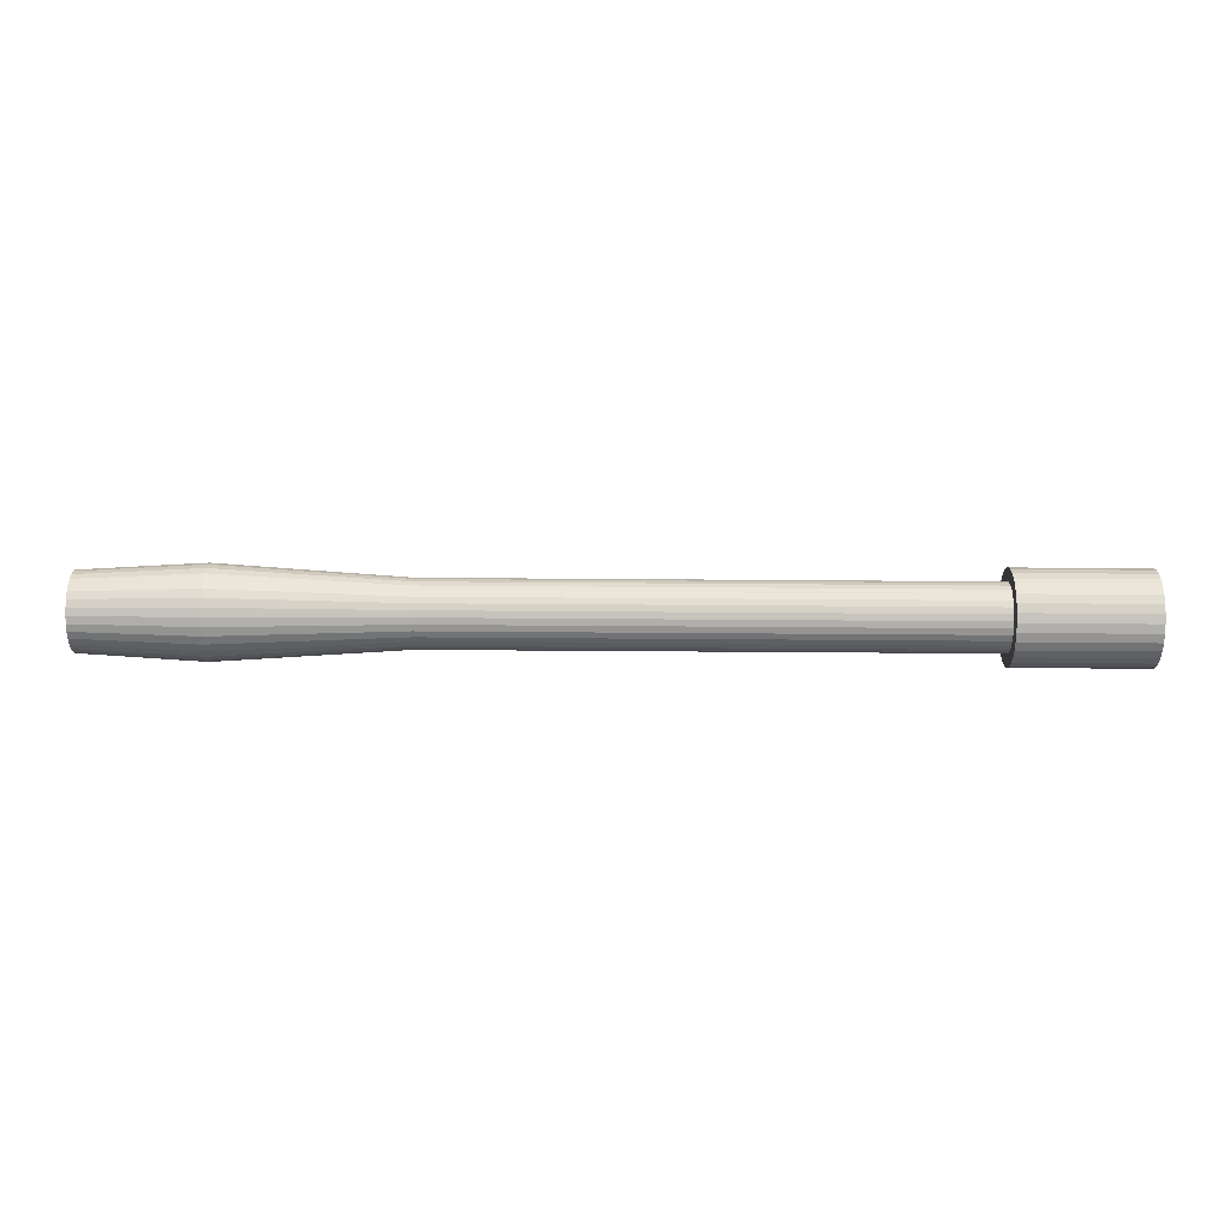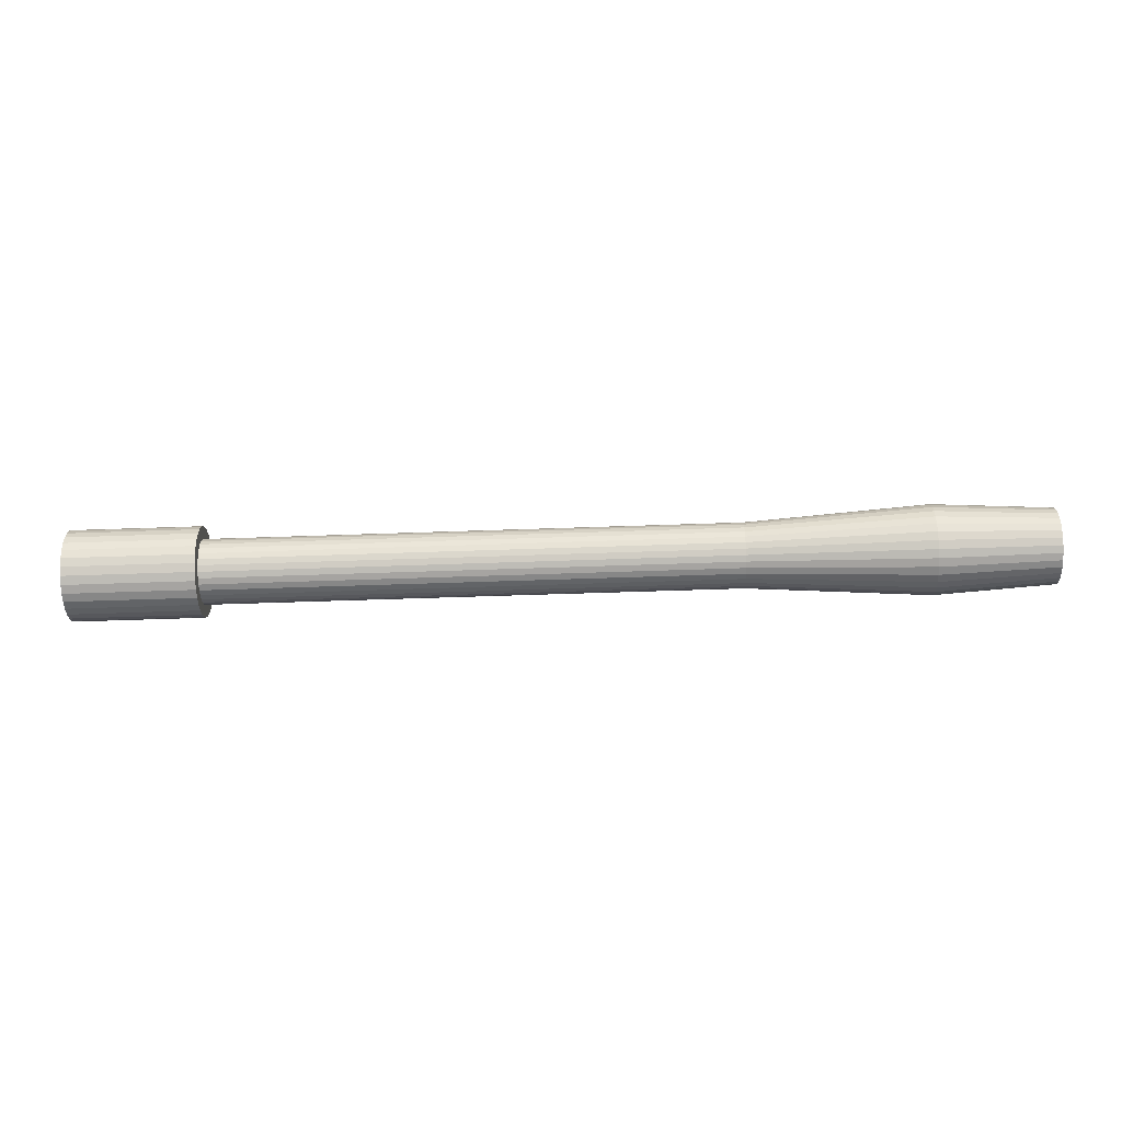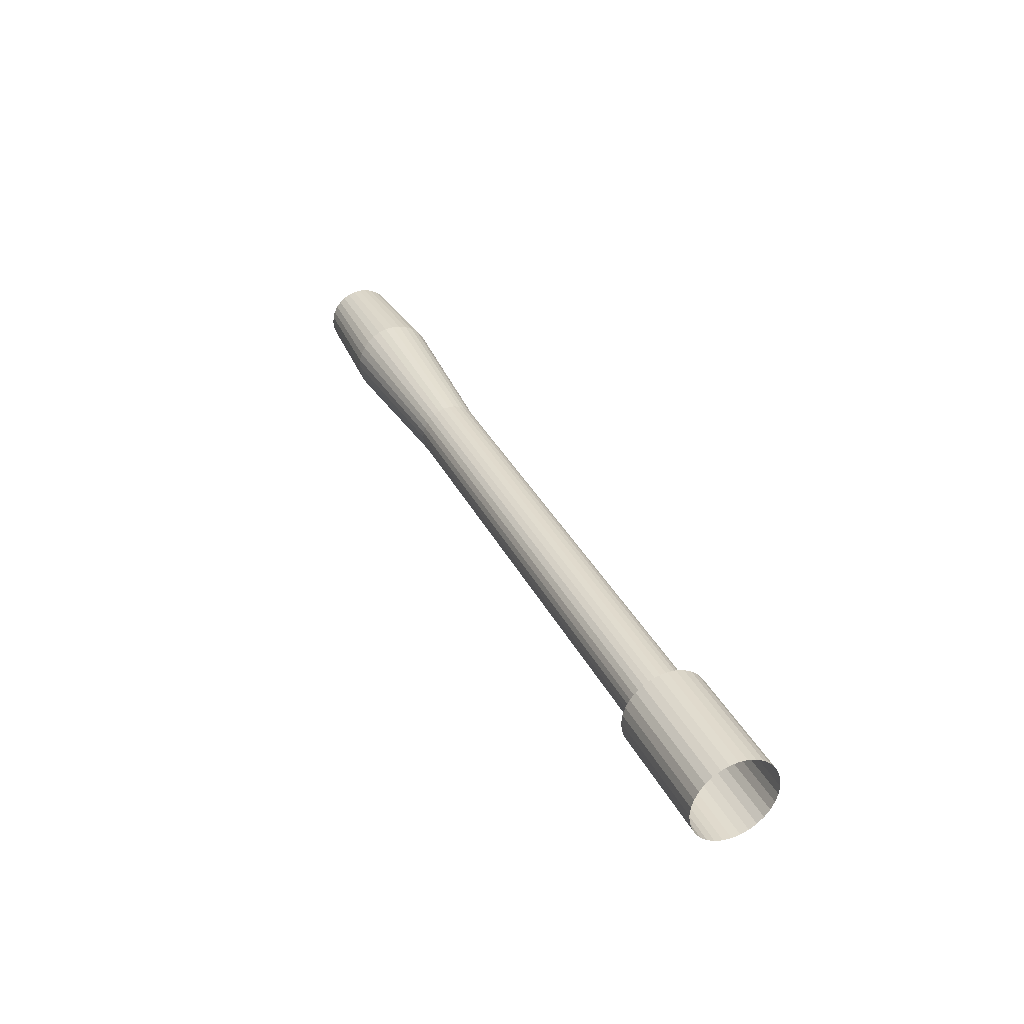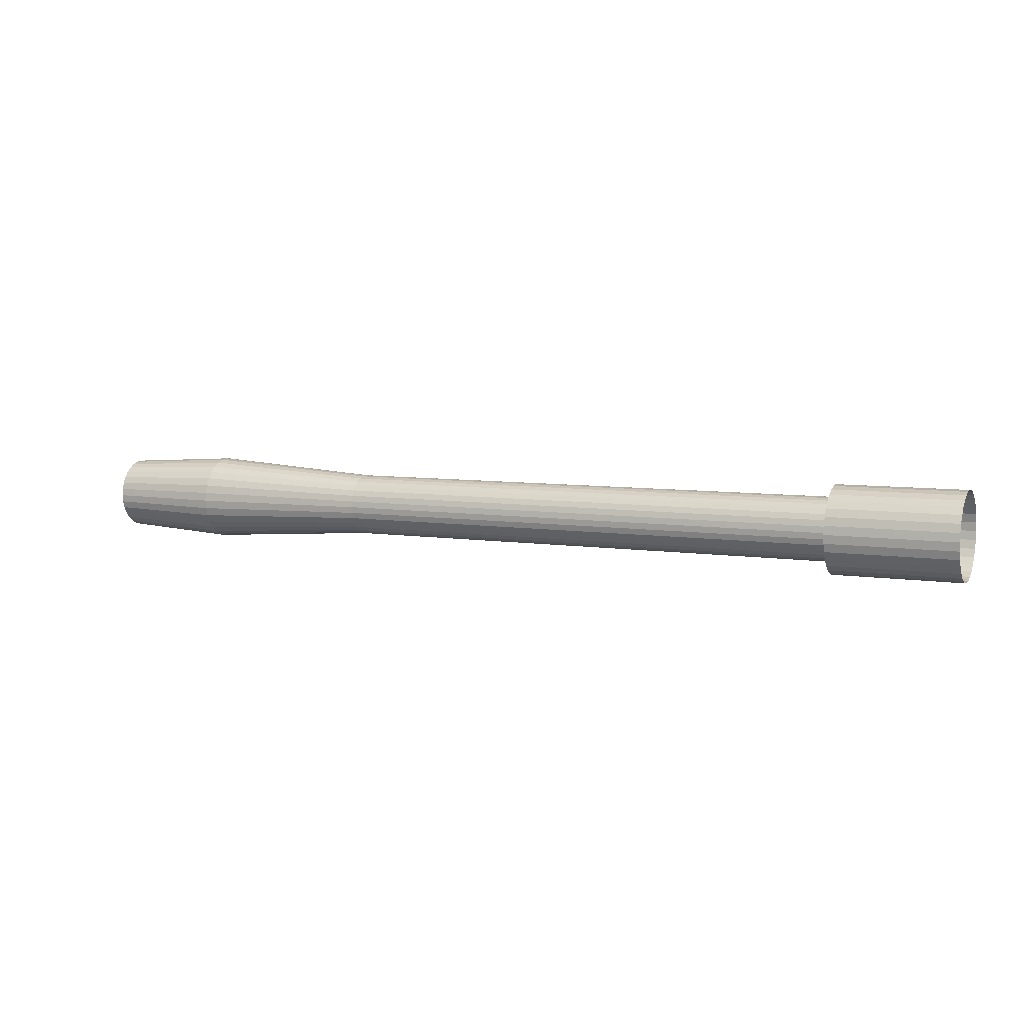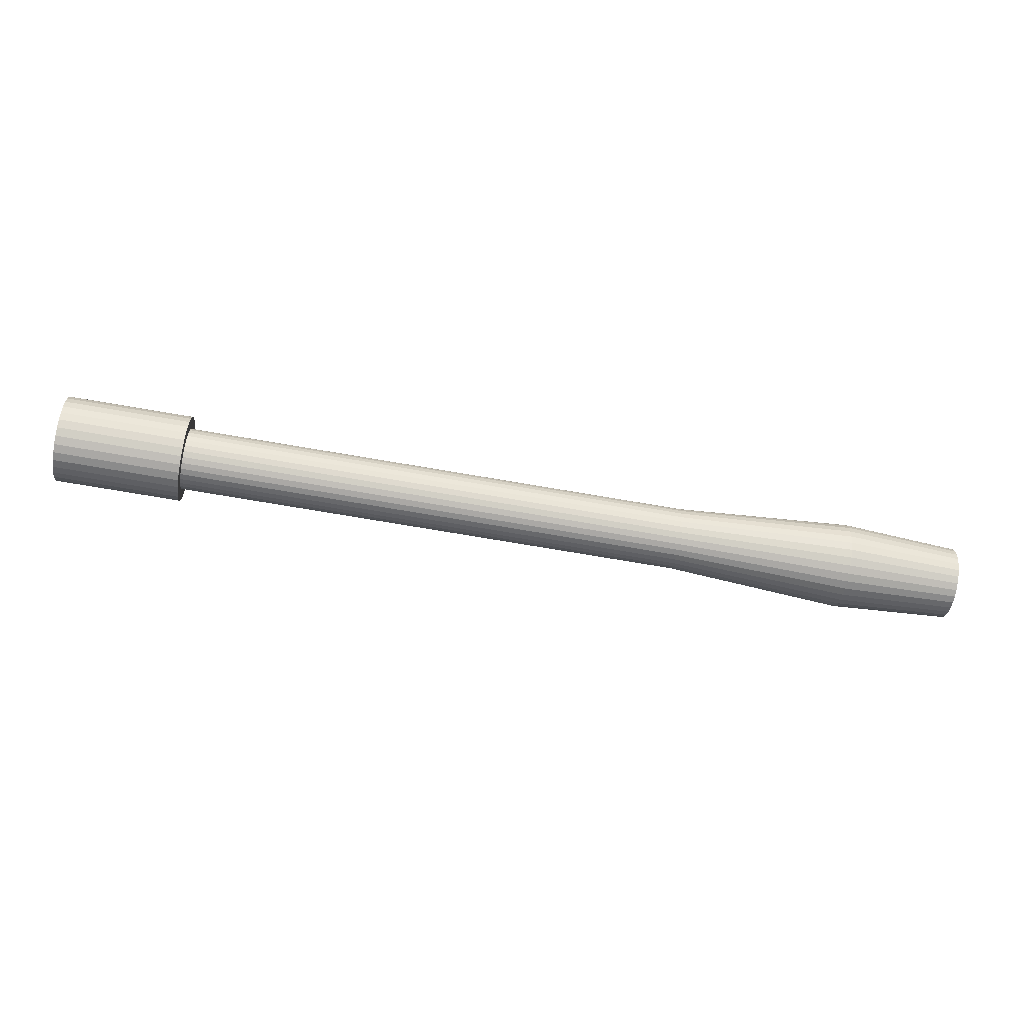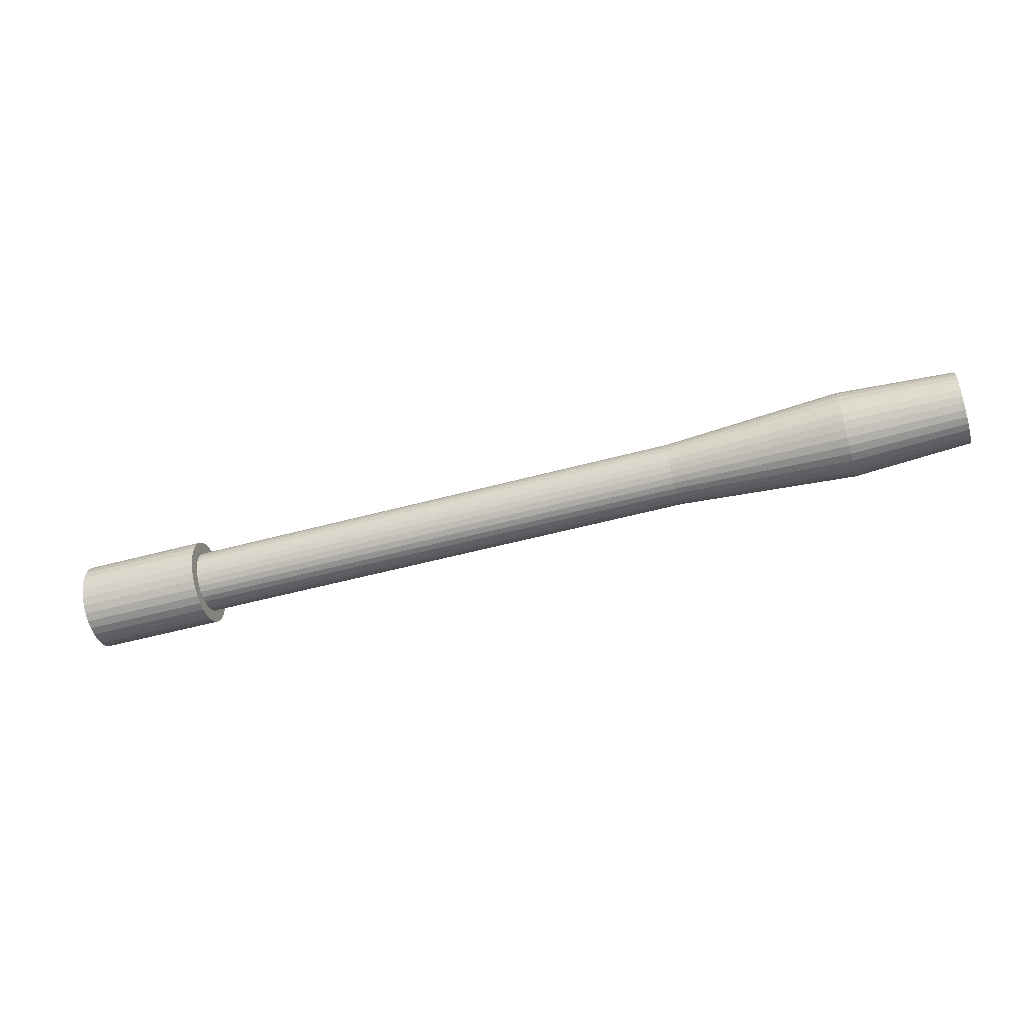
<metadata>
{"format":"obj","ext":"obj","renderer":"f3d","projection":"perspective","resolution":1024,"background":"white","views":[{"elev":-50.2,"azim":-0.5,"up":"+Y"},{"elev":-56.7,"azim":-177.9,"up":"+Z"},{"elev":34.6,"azim":66.3,"up":"+Z"},{"elev":6.9,"azim":24.2,"up":"+Z"},{"elev":-69.5,"azim":170.1,"up":"+Y"},{"elev":-50.9,"azim":-163.4,"up":"+Z"}]}
</metadata>
<code>
o Trigger
v -0.08 0.952 -0.05
v 0.08 0.952 -0.05947
v -0.08 0.9422 -0.04904
v 0.08 0.9404 -0.05833
v -0.08 0.9329 -0.04619
v 0.08 0.9292 -0.05495
v -0.08 0.9242 -0.04157
v 0.08 0.919 -0.04945
v -0.08 0.9166 -0.03535
v 0.08 0.9099 -0.04205
v -0.08 0.9104 -0.02778
v 0.08 0.9026 -0.03304
v -0.08 0.9058 -0.01913
v 0.08 0.8971 -0.02276
v -0.08 0.903 -0.009755
v 0.08 0.8937 -0.0116
v -0.08 0.902 -0
v 0.08 0.8925 -0
v -0.08 0.903 0.009755
v 0.08 0.8937 0.0116
v -0.08 0.9058 0.01913
v 0.08 0.8971 0.02276
v -0.08 0.9104 0.02778
v 0.08 0.9026 0.03304
v -0.08 0.9166 0.03535
v 0.08 0.9099 0.04205
v -0.08 0.9242 0.04157
v 0.08 0.919 0.04945
v -0.08 0.9329 0.04619
v 0.08 0.9292 0.05495
v -0.08 0.9422 0.04904
v 0.08 0.9404 0.05833
v -0.08 0.952 0.05
v 0.08 0.952 0.05947
v -0.08 0.9618 0.04904
v 0.08 0.9636 0.05833
v -0.08 0.9711 0.04619
v 0.08 0.9748 0.05495
v -0.08 0.9798 0.04157
v 0.08 0.985 0.04945
v -0.08 0.9874 0.03535
v 0.08 0.9941 0.04205
v -0.08 0.9936 0.02778
v 0.08 1.001 0.03304
v -0.08 0.9982 0.01913
v 0.08 1.007 0.02276
v -0.08 1.001 0.009755
v 0.08 1.01 0.0116
v -0.08 1.002 -0
v 0.08 1.011 -0
v -0.08 1.001 -0.009755
v 0.08 1.01 -0.0116
v -0.08 0.9982 -0.01913
v 0.08 1.007 -0.02276
v -0.08 0.9936 -0.02778
v 0.08 1.001 -0.03304
v -0.08 0.9874 -0.03535
v 0.08 0.9941 -0.04205
v -0.08 0.9798 -0.04157
v 0.08 0.985 -0.04945
v -0.08 0.9711 -0.04619
v 0.08 0.9748 -0.05495
v -0.08 0.9618 -0.04904
v 0.08 0.9636 -0.05833
v 0.3241 0.9436 -0.04242
v 0.3241 0.952 -0.04325
v 0.3241 0.9354 -0.03996
v 0.3241 0.928 -0.03596
v 0.3241 0.9214 -0.03058
v 0.3241 0.916 -0.02403
v 0.3241 0.912 -0.01655
v 0.3241 0.9096 -0.008438
v 0.3241 0.9087 -0
v 0.3241 0.9096 0.008438
v 0.3241 0.912 0.01655
v 0.3241 0.916 0.02403
v 0.3241 0.9214 0.03058
v 0.3241 0.928 0.03596
v 0.3241 0.9354 0.03996
v 0.3241 0.9436 0.04242
v 0.3241 0.952 0.04325
v 0.3241 0.9604 0.04242
v 0.3241 0.9686 0.03996
v 0.3241 0.976 0.03596
v 0.3241 0.9826 0.03058
v 0.3241 0.988 0.02403
v 0.3241 0.992 0.01655
v 0.3241 0.9944 0.008438
v 0.3241 0.9953 -0
v 0.3241 0.9944 -0.008438
v 0.3241 0.992 -0.01655
v 0.3241 0.988 -0.02403
v 0.3241 0.9826 -0.03058
v 0.3241 0.976 -0.03596
v 0.3241 0.9686 -0.03996
v 0.3241 0.9604 -0.04242
v 1.034 0.9436 -0.04242
v 1.034 0.952 -0.04325
v 1.034 0.9354 -0.03996
v 1.034 0.928 -0.03596
v 1.034 0.9214 -0.03058
v 1.034 0.916 -0.02403
v 1.034 0.912 -0.01655
v 1.034 0.9096 -0.008438
v 1.034 0.9087 -0
v 1.034 0.9096 0.008438
v 1.034 0.912 0.01655
v 1.034 0.916 0.02403
v 1.034 0.9214 0.03058
v 1.034 0.928 0.03596
v 1.034 0.9354 0.03996
v 1.034 0.9436 0.04242
v 1.034 0.952 0.04325
v 1.034 0.9604 0.04242
v 1.034 0.9686 0.03996
v 1.034 0.976 0.03596
v 1.034 0.9826 0.03058
v 1.034 0.988 0.02403
v 1.034 0.992 0.01655
v 1.034 0.9944 0.008438
v 1.034 0.9953 -0
v 1.034 0.9944 -0.008438
v 1.034 0.992 -0.01655
v 1.034 0.988 -0.02403
v 1.034 0.9826 -0.03058
v 1.034 0.976 -0.03596
v 1.034 0.9686 -0.03996
v 1.034 0.9604 -0.04242
v 1.086 0.9402 -0.05913
v 1.086 0.952 -0.06028
v 1.086 0.9289 -0.0557
v 1.086 0.9185 -0.05012
v 1.086 0.9094 -0.04263
v 1.086 0.9019 -0.03349
v 1.086 0.8963 -0.02307
v 1.086 0.8929 -0.01176
v 1.086 0.8917 -0
v 1.086 0.8929 0.01176
v 1.086 0.8963 0.02307
v 1.086 0.9019 0.03349
v 1.086 0.9094 0.04263
v 1.086 0.9185 0.05012
v 1.086 0.9289 0.0557
v 1.086 0.9402 0.05913
v 1.086 0.952 0.06028
v 1.086 0.9638 0.05913
v 1.086 0.9751 0.0557
v 1.086 0.9855 0.05012
v 1.086 0.9946 0.04263
v 1.086 1.002 0.03349
v 1.086 1.008 0.02307
v 1.086 1.011 0.01176
v 1.086 1.012 -0
v 1.086 1.011 -0.01176
v 1.086 1.008 -0.02307
v 1.086 1.002 -0.03349
v 1.086 0.9946 -0.04263
v 1.086 0.9855 -0.05012
v 1.086 0.9751 -0.0557
v 1.086 0.9638 -0.05913
v 1.131 0.9402 -0.05913
v 1.131 0.952 -0.06028
v 1.131 0.9289 -0.0557
v 1.131 0.9185 -0.05012
v 1.131 0.9094 -0.04263
v 1.131 0.9019 -0.03349
v 1.131 0.8963 -0.02307
v 1.131 0.8929 -0.01176
v 1.131 0.8917 -0
v 1.131 0.8929 0.01176
v 1.131 0.8963 0.02307
v 1.131 0.9019 0.03349
v 1.131 0.9094 0.04263
v 1.131 0.9185 0.05012
v 1.131 0.9289 0.0557
v 1.131 0.9402 0.05913
v 1.131 0.952 0.06028
v 1.131 0.9638 0.05913
v 1.131 0.9751 0.0557
v 1.131 0.9855 0.05012
v 1.131 0.9946 0.04263
v 1.131 1.002 0.03349
v 1.131 1.008 0.02307
v 1.131 1.011 0.01176
v 1.131 1.012 -0
v 1.131 1.011 -0.01176
v 1.131 1.008 -0.02307
v 1.131 1.002 -0.03349
v 1.131 0.9946 -0.04263
v 1.131 0.9855 -0.05012
v 1.131 0.9751 -0.0557
v 1.131 0.9638 -0.05913
v 1.207 0.9402 -0.05913
v 1.207 0.952 -0.06028
v 1.207 0.9289 -0.0557
v 1.207 0.9185 -0.05012
v 1.207 0.9094 -0.04263
v 1.207 0.9019 -0.03349
v 1.207 0.8963 -0.02307
v 1.207 0.8929 -0.01176
v 1.207 0.8917 -0
v 1.207 0.8929 0.01176
v 1.207 0.8963 0.02307
v 1.207 0.9019 0.03349
v 1.207 0.9094 0.04263
v 1.207 0.9185 0.05012
v 1.207 0.9289 0.0557
v 1.207 0.9402 0.05913
v 1.207 0.952 0.06028
v 1.207 0.9638 0.05913
v 1.207 0.9751 0.0557
v 1.207 0.9855 0.05012
v 1.207 0.9946 0.04263
v 1.207 1.002 0.03349
v 1.207 1.008 0.02307
v 1.207 1.011 0.01176
v 1.207 1.012 -0
v 1.207 1.011 -0.01176
v 1.207 1.008 -0.02307
v 1.207 1.002 -0.03349
v 1.207 0.9946 -0.04263
v 1.207 0.9855 -0.05012
v 1.207 0.9751 -0.0557
v 1.207 0.9638 -0.05913
v 1.033 0.9402 -0.05913
v 1.033 0.952 -0.06028
v 1.033 0.9289 -0.0557
v 1.033 0.9185 -0.05012
v 1.033 0.9094 -0.04263
v 1.033 0.9019 -0.03349
v 1.033 0.8963 -0.02307
v 1.033 0.8929 -0.01176
v 1.033 0.8917 -0
v 1.033 0.8929 0.01176
v 1.033 0.8963 0.02307
v 1.033 0.9019 0.03349
v 1.033 0.9094 0.04263
v 1.033 0.9185 0.05012
v 1.033 0.9289 0.0557
v 1.033 0.9402 0.05913
v 1.033 0.952 0.06028
v 1.033 0.9638 0.05913
v 1.033 0.9751 0.0557
v 1.033 0.9855 0.05012
v 1.033 0.9946 0.04263
v 1.033 1.002 0.03349
v 1.033 1.008 0.02307
v 1.033 1.011 0.01176
v 1.033 1.012 -0
v 1.033 1.011 -0.01176
v 1.033 1.008 -0.02307
v 1.033 1.002 -0.03349
v 1.033 0.9946 -0.04263
v 1.033 0.9855 -0.05012
v 1.033 0.9751 -0.0557
v 1.033 0.9638 -0.05913
f 1 2 4 3
f 3 4 6 5
f 5 6 8 7
f 7 8 10 9
f 9 10 12 11
f 11 12 14 13
f 13 14 16 15
f 15 16 18 17
f 17 18 20 19
f 19 20 22 21
f 21 22 24 23
f 23 24 26 25
f 25 26 28 27
f 27 28 30 29
f 29 30 32 31
f 31 32 34 33
f 33 34 36 35
f 35 36 38 37
f 37 38 40 39
f 39 40 42 41
f 41 42 44 43
f 43 44 46 45
f 45 46 48 47
f 47 48 50 49
f 49 50 52 51
f 51 52 54 53
f 53 54 56 55
f 55 56 58 57
f 57 58 60 59
f 59 60 62 61
f 2 64 96 66
f 61 62 64 63
f 63 64 2 1
f 1 3 5 7 9 11 13 15 17 19 21 23 25 27 29 31 33 35 37 39 41 43 45 47 49 51 53 55 57 59 61 63
f 82 81 113 114
f 22 20 74 75
f 40 38 83 84
f 58 56 92 93
f 14 12 70 71
f 32 30 79 80
f 50 48 88 89
f 6 4 65 67
f 24 22 75 76
f 42 40 84 85
f 60 58 93 94
f 16 14 71 72
f 34 32 80 81
f 52 50 89 90
f 8 6 67 68
f 26 24 76 77
f 44 42 85 86
f 62 60 94 95
f 18 16 72 73
f 36 34 81 82
f 54 52 90 91
f 10 8 68 69
f 28 26 77 78
f 46 44 86 87
f 64 62 95 96
f 20 18 73 74
f 38 36 82 83
f 56 54 91 92
f 12 10 69 70
f 30 28 78 79
f 48 46 87 88
f 4 2 66 65
f 117 116 148 149
f 69 68 100 101
f 96 95 127 128
f 83 82 114 115
f 70 69 101 102
f 66 96 128 98
f 84 83 115 116
f 71 70 102 103
f 85 84 116 117
f 72 71 103 104
f 86 85 117 118
f 73 72 104 105
f 87 86 118 119
f 74 73 105 106
f 88 87 119 120
f 75 74 106 107
f 89 88 120 121
f 76 75 107 108
f 90 89 121 122
f 77 76 108 109
f 91 90 122 123
f 78 77 109 110
f 92 91 123 124
f 79 78 110 111
f 65 66 98 97
f 93 92 124 125
f 80 79 111 112
f 67 65 97 99
f 94 93 125 126
f 81 80 112 113
f 68 67 99 100
f 95 94 126 127
f 152 151 183 184
f 104 103 135 136
f 118 117 149 150
f 105 104 136 137
f 119 118 150 151
f 106 105 137 138
f 120 119 151 152
f 107 106 138 139
f 121 120 152 153
f 108 107 139 140
f 122 121 153 154
f 109 108 140 141
f 123 122 154 155
f 110 109 141 142
f 124 123 155 156
f 111 110 142 143
f 97 98 130 129
f 125 124 156 157
f 112 111 143 144
f 99 97 129 131
f 126 125 157 158
f 113 112 144 145
f 100 99 131 132
f 127 126 158 159
f 114 113 145 146
f 101 100 132 133
f 128 127 159 160
f 115 114 146 147
f 102 101 133 134
f 98 128 160 130
f 116 115 147 148
f 103 102 134 135
f 170 169 201 202
f 139 138 170 171
f 153 152 184 185
f 140 139 171 172
f 154 153 185 186
f 141 140 172 173
f 155 154 186 187
f 142 141 173 174
f 156 155 187 188
f 143 142 174 175
f 129 130 162 161
f 157 156 188 189
f 144 143 175 176
f 131 129 161 163
f 158 157 189 190
f 145 144 176 177
f 132 131 163 164
f 159 158 190 191
f 146 145 177 178
f 133 132 164 165
f 160 159 191 192
f 147 146 178 179
f 134 133 165 166
f 130 160 192 162
f 148 147 179 180
f 135 134 166 167
f 149 148 180 181
f 136 135 167 168
f 150 149 181 182
f 137 136 168 169
f 151 150 182 183
f 138 137 169 170
f 204 203 235 236
f 184 183 215 216
f 171 170 202 203
f 185 184 216 217
f 172 171 203 204
f 186 185 217 218
f 173 172 204 205
f 187 186 218 219
f 174 173 205 206
f 188 187 219 220
f 175 174 206 207
f 161 162 194 193
f 189 188 220 221
f 176 175 207 208
f 163 161 193 195
f 190 189 221 222
f 177 176 208 209
f 164 163 195 196
f 191 190 222 223
f 178 177 209 210
f 165 164 196 197
f 192 191 223 224
f 179 178 210 211
f 166 165 197 198
f 162 192 224 194
f 180 179 211 212
f 167 166 198 199
f 181 180 212 213
f 168 167 199 200
f 182 181 213 214
f 169 168 200 201
f 183 182 214 215
f 225 226 256 255 254 253 252 251 250 249 248 247 246 245 244 243 242 241 240 239 238 237 236 235 234 233 232 231 230 229 228 227
f 218 217 249 250
f 205 204 236 237
f 219 218 250 251
f 206 205 237 238
f 220 219 251 252
f 207 206 238 239
f 193 194 226 225
f 221 220 252 253
f 208 207 239 240
f 195 193 225 227
f 222 221 253 254
f 209 208 240 241
f 196 195 227 228
f 223 222 254 255
f 210 209 241 242
f 197 196 228 229
f 224 223 255 256
f 211 210 242 243
f 198 197 229 230
f 194 224 256 226
f 212 211 243 244
f 199 198 230 231
f 213 212 244 245
f 200 199 231 232
f 214 213 245 246
f 201 200 232 233
f 215 214 246 247
f 202 201 233 234
f 216 215 247 248
f 203 202 234 235
f 217 216 248 249

</code>
